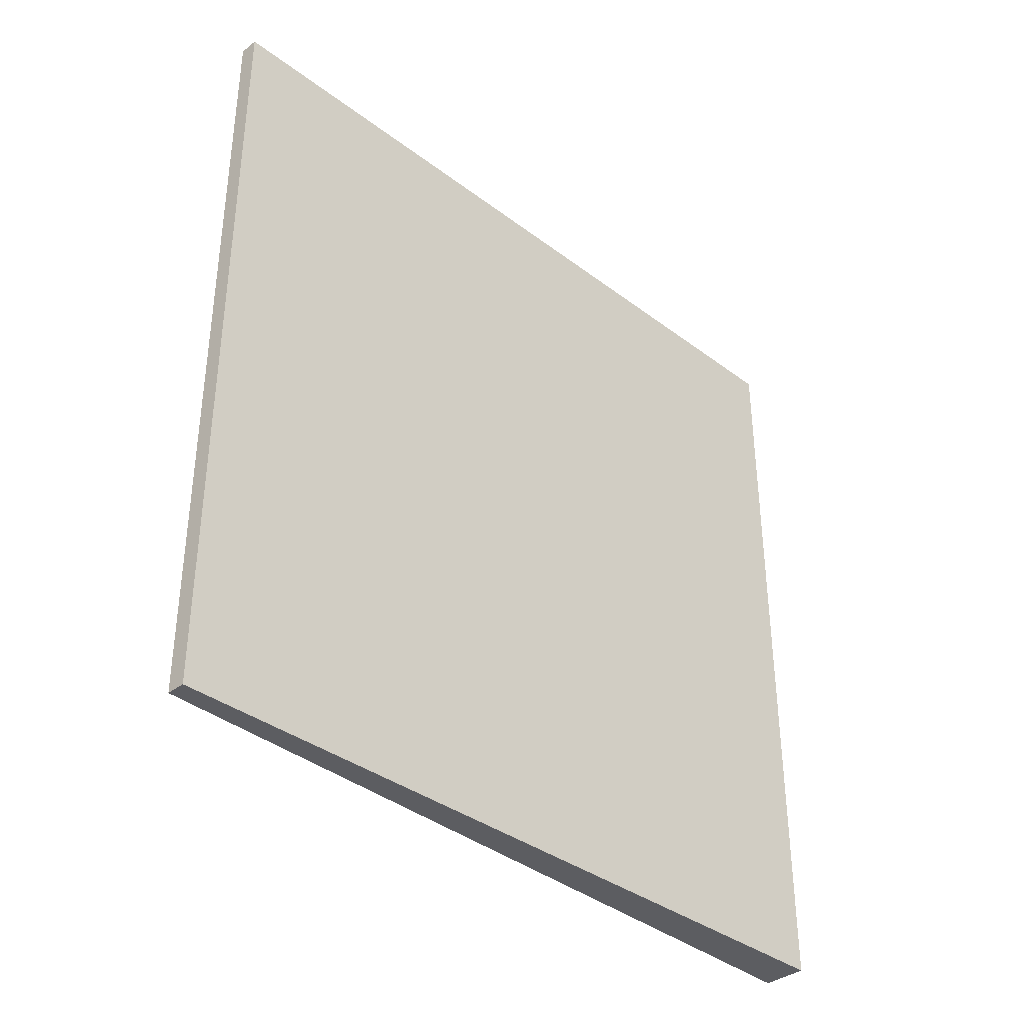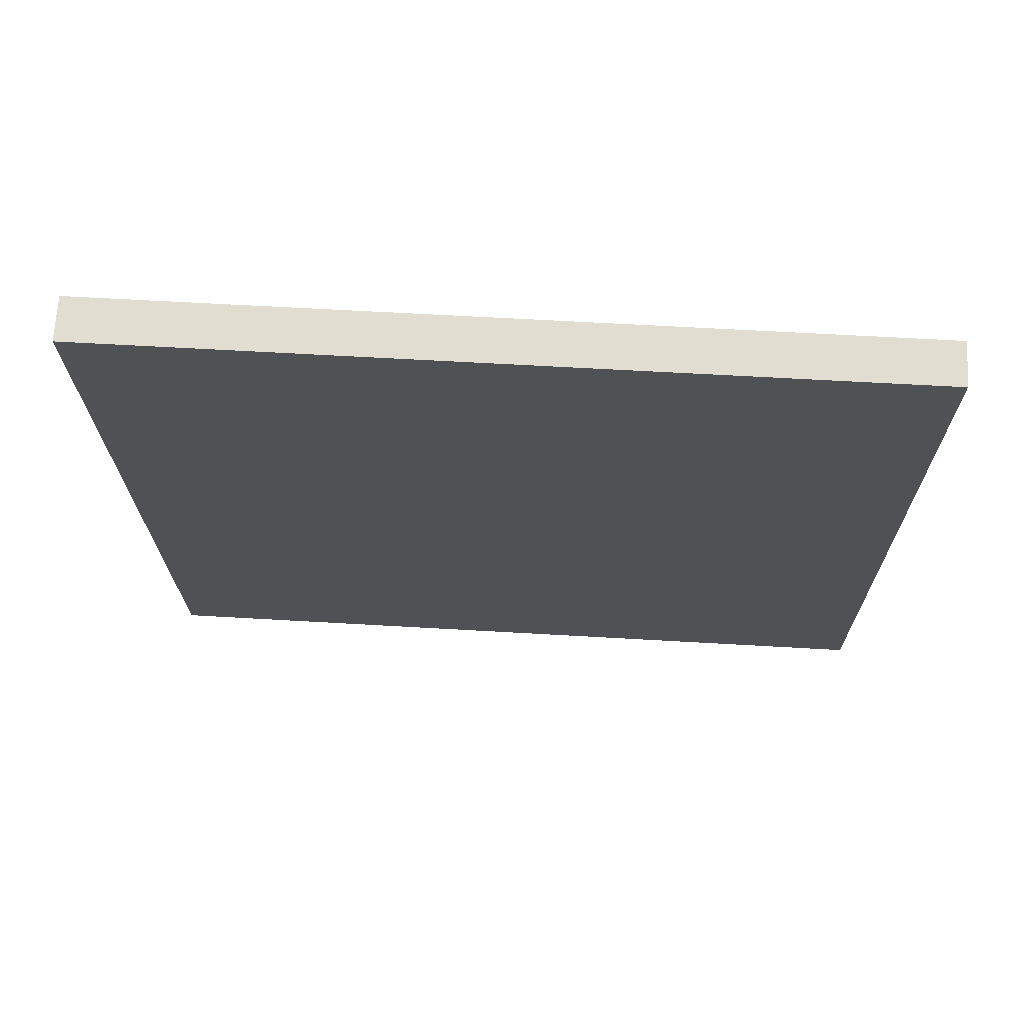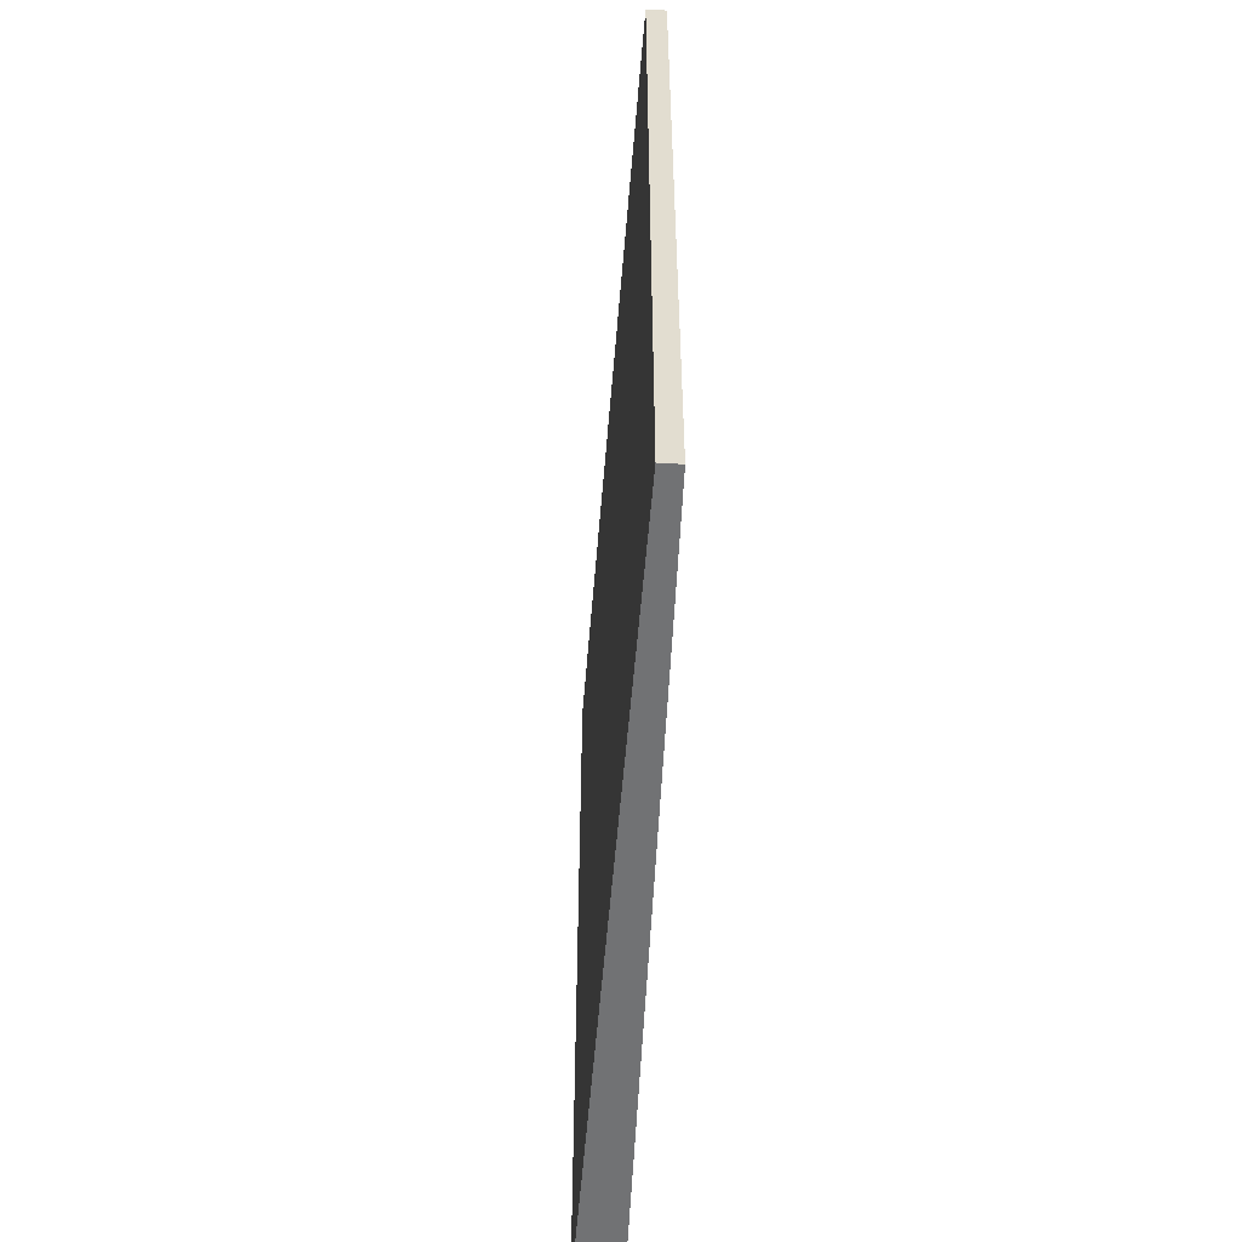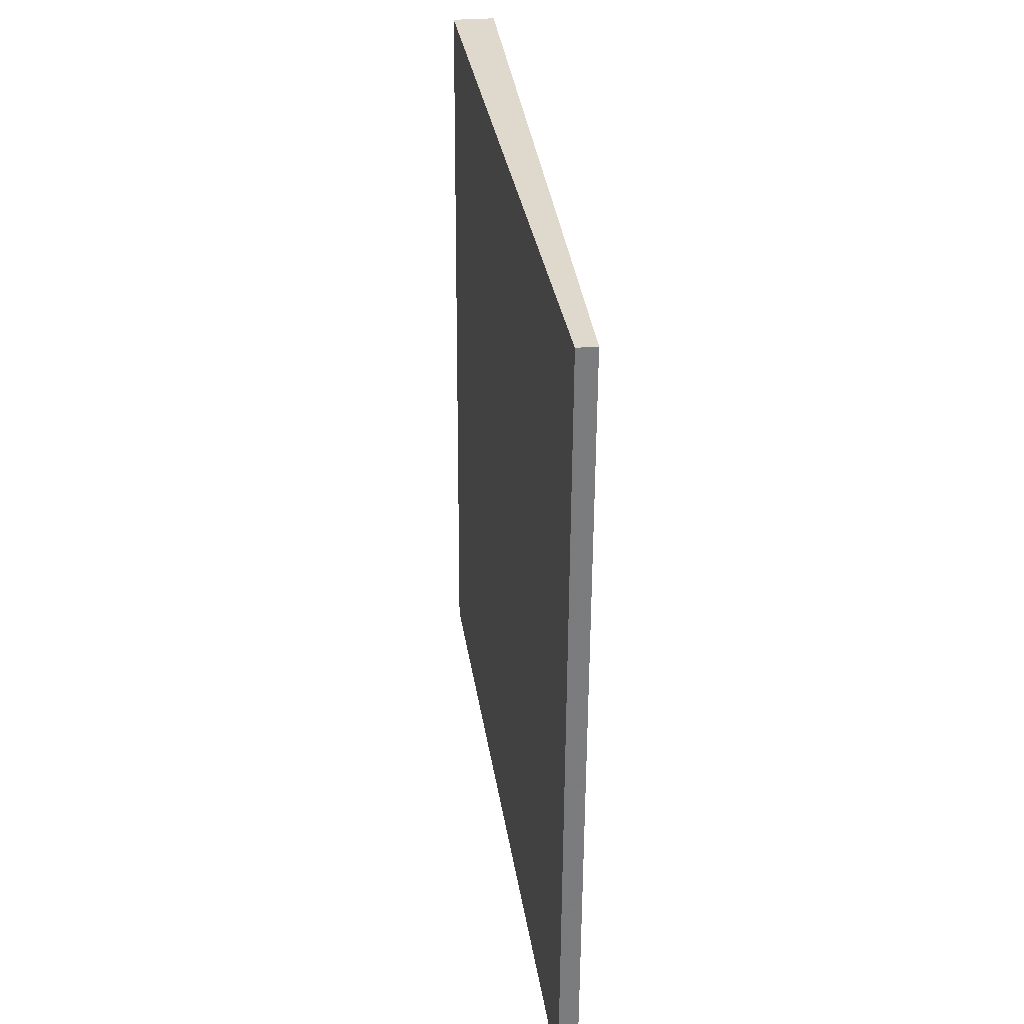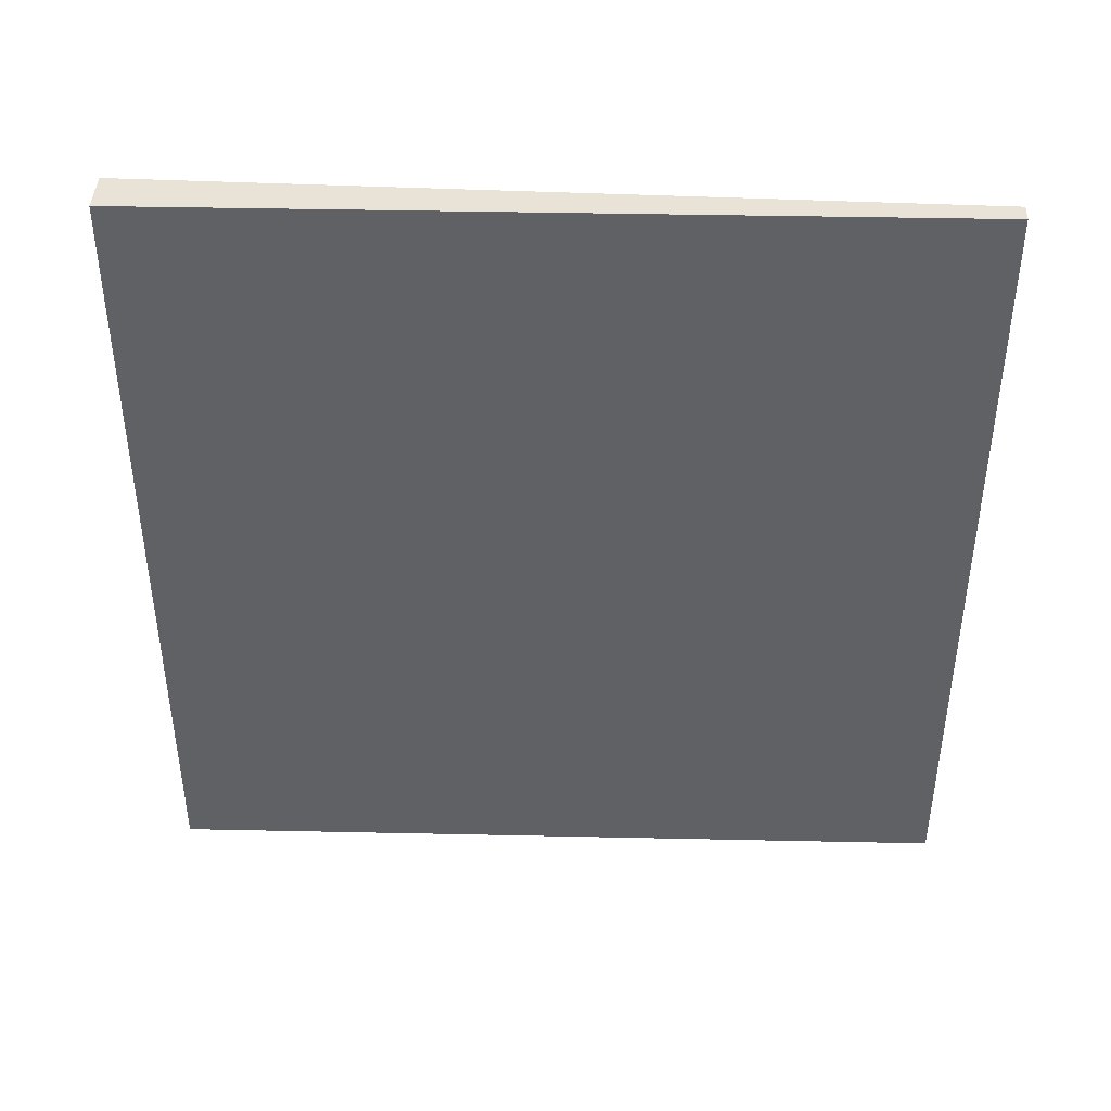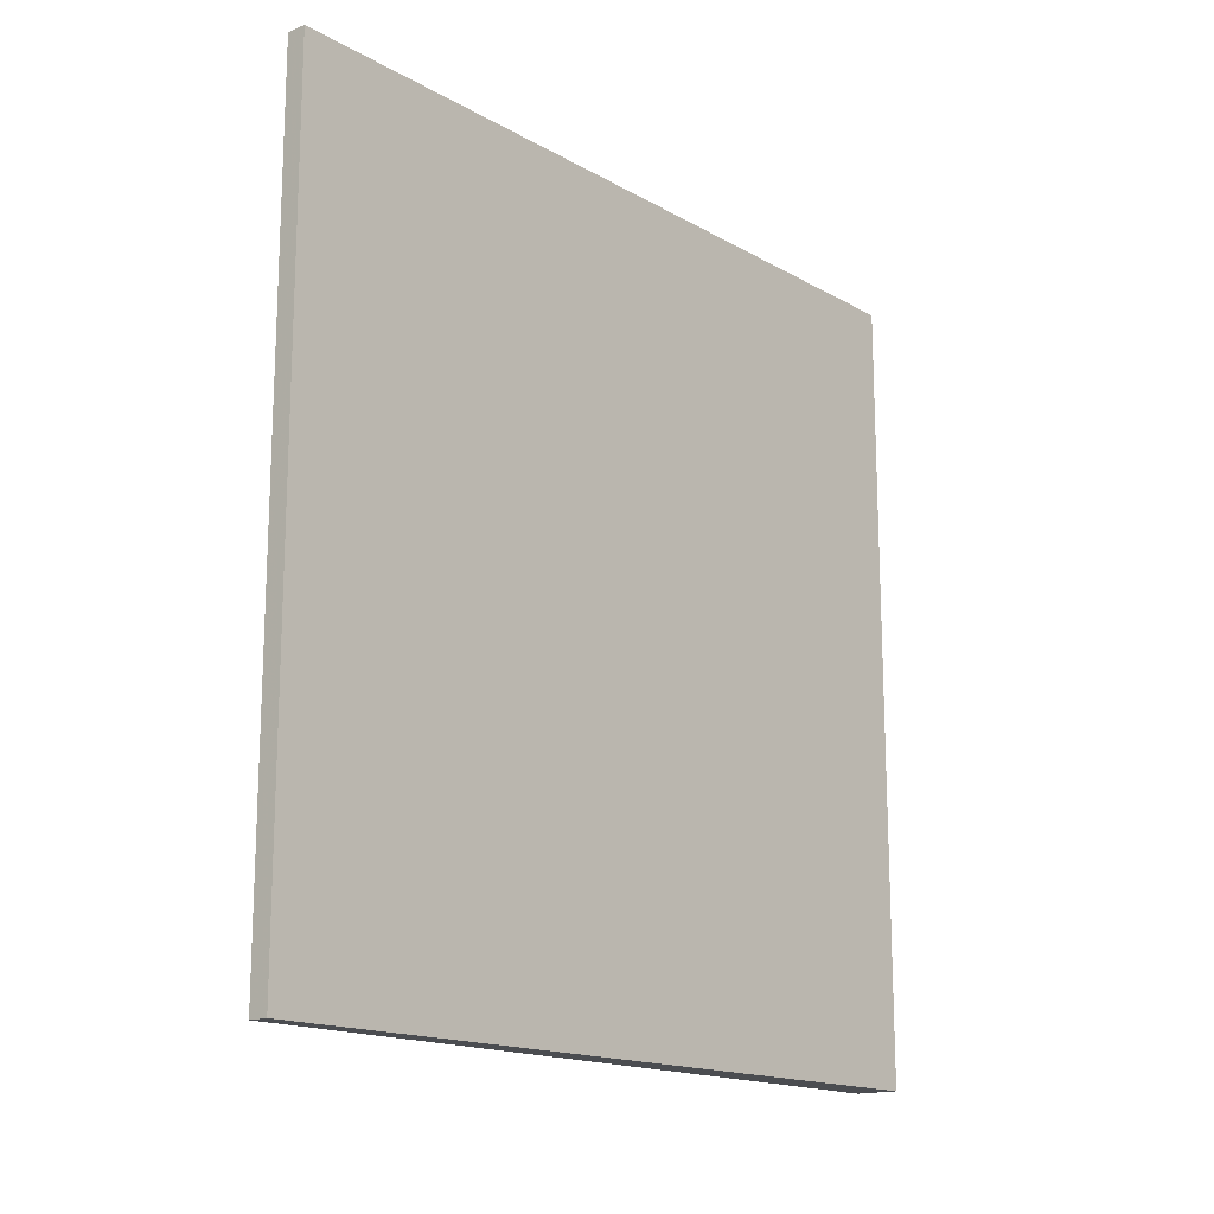
<metadata>
{"format":"obj","ext":"obj","renderer":"f3d","projection":"perspective","resolution":1024,"background":"white","views":[{"elev":-36.9,"azim":52.2,"up":"+Z"},{"elev":61.5,"azim":-86.6,"up":"+Y"},{"elev":-55.4,"azim":3.6,"up":"+Z"},{"elev":-58.2,"azim":-0.3,"up":"+Y"},{"elev":41.7,"azim":-80.3,"up":"+Z"},{"elev":-16.0,"azim":47.2,"up":"+Z"}]}
</metadata>
<code>
v -1.154 82.21 -3.502
v -1.154 82.21 3.502
v -0.9861 82.23 -3.502
v -0.9861 82.23 3.502
v -2.156 89.14 -3.502
v -2.156 89.14 3.502
v -1.769 89.19 -3.502
v -1.769 89.19 3.502
f 1 3 4
f 4 2 1
f 5 6 8
f 8 7 5
f 1 2 6
f 6 5 1
f 3 7 8
f 8 4 3
f 1 5 7
f 7 3 1
f 2 4 8
f 8 6 2

</code>
